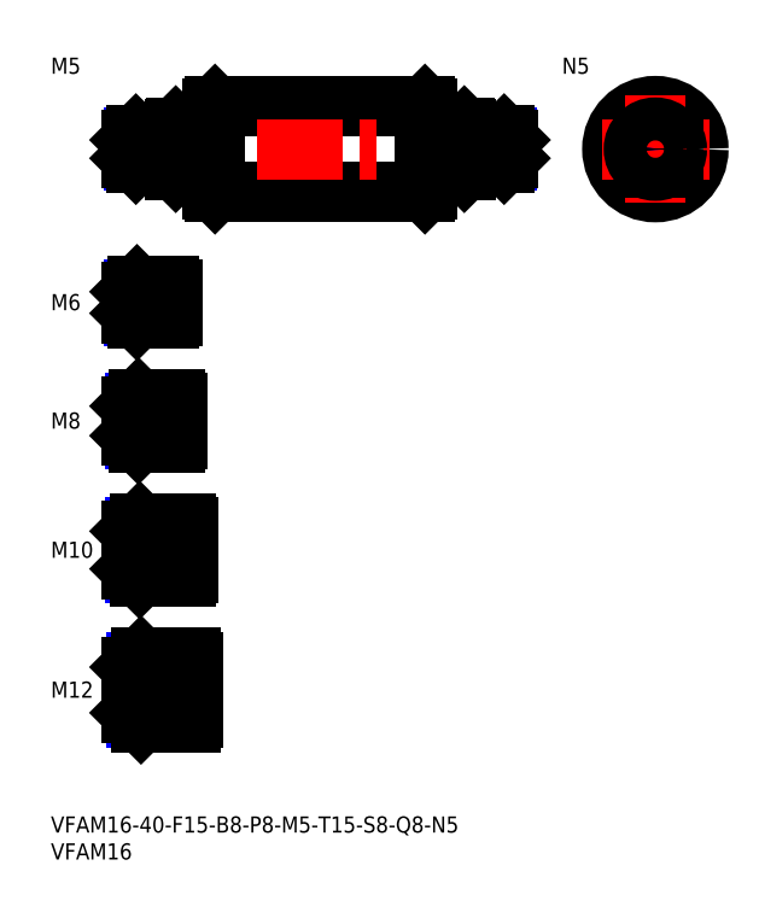
<metadata>
{"format":"dxf","ext":"dxf","renderer":"ezdxf+matplotlib","layout":"modelspace","background":"white","min_lineweight":24,"dpi":150}
</metadata>
<code>
0
SECTION
2
ENTITIES
0
INSERT
8
MSM_CONTINUOUS
2
*U14
10
0
20
0
30
0
0
INSERT
8
MSM_CONTINUOUS
2
*U15
10
0
20
0
30
0
0
LINE
8
MSM_CENTER
10
13
20
23.5
30
0
11
28.5
21
23.5
31
0
0
INSERT
8
MSM_CONTINUOUS
2
*U16
10
0
20
0
30
0
0
INSERT
8
MSM_CONTINUOUS
2
*U17
10
0
20
0
30
0
0
LINE
8
MSM_CENTER
10
13
20
49.5
30
0
11
27.5
21
49.5
31
0
0
INSERT
8
MSM_CONTINUOUS
2
*U18
10
0
20
0
30
0
0
LINE
8
MSM_CENTER
10
13
20
73.5
30
0
11
25.5
21
73.5
31
0
0
INSERT
8
MSM_CONTINUOUS
2
*U19
10
0
20
0
30
0
0
LINE
8
MSM_CENTER
10
13
20
95.5
30
0
11
24.5
21
95.5
31
0
0
LINE
8
MSM_CONTINUOUS
10
22
20
98.5
30
0
11
16
21
98.5
31
0
0
LINE
8
MSM_NARROW
10
22
20
97.96
30
0
11
15.46
21
97.96
31
0
0
LINE
8
MSM_NARROW
10
22
20
93.04
30
0
11
15.46
21
93.04
31
0
0
LINE
8
MSM_CONTINUOUS
10
22
20
92.5
30
0
11
16
21
92.5
31
0
0
LINE
8
MSM_CONTINUOUS
10
15
20
97.5
30
0
11
15
21
93.5
31
0
0
LINE
8
MSM_NARROW
10
23
20
70.18
30
0
11
15.57
21
70.18
31
0
0
LINE
8
MSM_CONTINUOUS
10
23
20
69.5
30
0
11
16.25
21
69.5
31
0
0
LINE
8
MSM_CONTINUOUS
10
23
20
77.5
30
0
11
16.25
21
77.5
31
0
0
LINE
8
MSM_NARROW
10
23
20
76.82
30
0
11
15.57
21
76.82
31
0
0
LINE
8
MSM_CONTINUOUS
10
15
20
70.75
30
0
11
15
21
76.25
31
0
0
LINE
8
MSM_NARROW
10
25
20
45.31
30
0
11
15.69
21
45.31
31
0
0
LINE
8
MSM_CONTINUOUS
10
25
20
44.5
30
0
11
16.5
21
44.5
31
0
0
LINE
8
MSM_CONTINUOUS
10
25
20
54.5
30
0
11
16.5
21
54.5
31
0
0
LINE
8
MSM_NARROW
10
25
20
53.69
30
0
11
15.69
21
53.69
31
0
0
LINE
8
MSM_CONTINUOUS
10
15
20
46
30
0
11
15
21
53
31
0
0
LINE
8
MSM_NARROW
10
26
20
18.45
30
0
11
15.8
21
18.45
31
0
0
LINE
8
MSM_CONTINUOUS
10
26
20
17.5
30
0
11
16.75
21
17.5
31
0
0
LINE
8
MSM_CONTINUOUS
10
26
20
29.5
30
0
11
16.75
21
29.5
31
0
0
LINE
8
MSM_NARROW
10
26
20
28.55
30
0
11
15.8
21
28.55
31
0
0
LINE
8
MSM_CONTINUOUS
10
15
20
19.25
30
0
11
15
21
27.75
31
0
0
LINE
8
MSM_CONTINUOUS
10
22
20
98.5
30
0
11
22
21
92.5
31
0
0
LINE
8
MSM_CONTINUOUS
10
23
20
77.5
30
0
11
23
21
69.5
31
0
0
LINE
8
MSM_CONTINUOUS
10
26
20
17.5
30
0
11
26
21
29.5
31
0
0
LINE
8
MSM_CONTINUOUS
10
25
20
54.5
30
0
11
25
21
44.5
31
0
0
LINE
8
MSM_CONTINUOUS
10
16
20
98.5
30
0
11
15
21
97.5
31
0
0
LINE
8
MSM_CONTINUOUS
10
16
20
92.5
30
0
11
15
21
93.5
31
0
0
LINE
8
MSM_CONTINUOUS
10
16
20
98.5
30
0
11
16
21
92.5
31
0
0
LINE
8
MSM_CONTINUOUS
10
16.25
20
77.5
30
0
11
15
21
76.25
31
0
0
LINE
8
MSM_CONTINUOUS
10
16.25
20
69.5
30
0
11
15
21
70.75
31
0
0
LINE
8
MSM_CONTINUOUS
10
16.25
20
77.5
30
0
11
16.25
21
69.5
31
0
0
LINE
8
MSM_CONTINUOUS
10
16.5
20
54.5
30
0
11
15
21
53
31
0
0
LINE
8
MSM_CONTINUOUS
10
16.5
20
44.5
30
0
11
15
21
46
31
0
0
LINE
8
MSM_CONTINUOUS
10
16.5
20
54.5
30
0
11
16.5
21
44.5
31
0
0
LINE
8
MSM_CONTINUOUS
10
16.75
20
29.5
30
0
11
15
21
27.75
31
0
0
LINE
8
MSM_CONTINUOUS
10
16.75
20
17.5
30
0
11
15
21
19.25
31
0
0
LINE
8
MSM_CONTINUOUS
10
16.75
20
29.5
30
0
11
16.75
21
17.5
31
0
0
LINE
8
MSM_CONTINUOUS
10
22.5
20
97.96
30
0
11
22.5
21
93.04
31
0
0
LINE
8
MSM_CONTINUOUS
10
22
20
97.96
30
0
11
22.5
21
97.96
31
0
0
LINE
8
MSM_CONTINUOUS
10
22
20
93.04
30
0
11
22.5
21
93.04
31
0
0
LINE
8
MSM_CONTINUOUS
10
23.5
20
76.82
30
0
11
23.5
21
70.18
31
0
0
LINE
8
MSM_CONTINUOUS
10
23
20
76.82
30
0
11
23.5
21
76.82
31
0
0
LINE
8
MSM_CONTINUOUS
10
23
20
70.18
30
0
11
23.5
21
70.18
31
0
0
LINE
8
MSM_CONTINUOUS
10
25.5
20
53.69
30
0
11
25.5
21
45.31
31
0
0
LINE
8
MSM_CONTINUOUS
10
25
20
53.69
30
0
11
25.5
21
53.69
31
0
0
LINE
8
MSM_CONTINUOUS
10
25
20
45.31
30
0
11
25.5
21
45.31
31
0
0
LINE
8
MSM_CONTINUOUS
10
26.5
20
18.45
30
0
11
26.5
21
28.55
31
0
0
LINE
8
MSM_CONTINUOUS
10
26
20
28.55
30
0
11
26.5
21
28.55
31
0
0
LINE
8
MSM_CONTINUOUS
10
26
20
18.45
30
0
11
26.5
21
18.45
31
0
0
CIRCLE
8
MSM_CONTINUOUS
10
112.3
20
124
30
0
40
8
0
LINE
8
MSM_CENTER
10
102.3
20
124
30
0
11
122.3
21
124
31
0
0
LINE
8
MSM_CONTINUOUS
10
30.5
20
132
30
0
11
69.5
21
132
31
0
0
LINE
8
MSM_CONTINUOUS
10
30.5
20
116
30
0
11
69.5
21
116
31
0
0
LINE
8
MSM_CENTER
10
12.96
20
124
30
0
11
87
21
124
31
0
0
LINE
8
MSM_CONTINUOUS
10
30
20
131.5
30
0
11
30
21
116.5
31
0
0
LINE
8
MSM_CONTINUOUS
10
30.5
20
132
30
0
11
30.5
21
116
31
0
0
LINE
8
MSM_CONTINUOUS
10
30
20
116.5
30
0
11
30.5
21
116
31
0
0
LINE
8
MSM_CONTINUOUS
10
30.5
20
132
30
0
11
30
21
131.5
31
0
0
LINE
8
MSM_CONTINUOUS
10
70
20
131.5
30
0
11
70
21
116.5
31
0
0
LINE
8
MSM_CONTINUOUS
10
69.5
20
132
30
0
11
69.5
21
116
31
0
0
LINE
8
MSM_CONTINUOUS
10
69.5
20
116
30
0
11
70
21
116.5
31
0
0
LINE
8
MSM_CONTINUOUS
10
69.5
20
132
30
0
11
70
21
131.5
31
0
0
LINE
8
MSM_CENTER
10
112.3
20
134
30
0
11
112.3
21
114
31
0
0
LINE
8
MSM_CONTINUOUS
10
29
20
128
30
0
11
29
21
120
31
0
0
LINE
8
MSM_CONTINUOUS
10
23.2
20
128
30
0
11
23.2
21
120
31
0
0
LINE
8
MSM_CONTINUOUS
10
23
20
127.8
30
0
11
23
21
120.2
31
0
0
LINE
8
MSM_CONTINUOUS
10
23.2
20
120
30
0
11
29
21
120
31
0
0
LINE
8
MSM_CONTINUOUS
10
23.2
20
120
30
0
11
23
21
120.2
31
0
0
LINE
8
MSM_CONTINUOUS
10
29
20
120.1
30
0
11
30
21
120.1
31
0
0
LINE
8
MSM_CONTINUOUS
10
23.2
20
128
30
0
11
29
21
128
31
0
0
LINE
8
MSM_CONTINUOUS
10
23.2
20
128
30
0
11
23
21
127.8
31
0
0
LINE
8
MSM_CONTINUOUS
10
29
20
127.9
30
0
11
30
21
127.9
31
0
0
LINE
8
MSM_DASHED
10
15.87
20
124
30
0
11
15
21
123.5
31
0
0
LINE
8
MSM_DASHED
10
15.87
20
124
30
0
11
15
21
124.5
31
0
0
LINE
8
MSM_CONTINUOUS
10
22.5
20
126.5
30
0
11
15.8
21
126.5
31
0
0
LINE
8
MSM_NARROW
10
22.5
20
126.1
30
0
11
15.37
21
126.1
31
0
0
LINE
8
MSM_NARROW
10
22.5
20
121.9
30
0
11
15.37
21
121.9
31
0
0
LINE
8
MSM_CONTINUOUS
10
22.5
20
121.5
30
0
11
15.8
21
121.5
31
0
0
LINE
8
MSM_CONTINUOUS
10
15
20
122.3
30
0
11
15
21
125.7
31
0
0
LINE
8
MSM_CONTINUOUS
10
22.5
20
126.5
30
0
11
22.5
21
121.5
31
0
0
LINE
8
MSM_CONTINUOUS
10
15.8
20
126.5
30
0
11
15
21
125.7
31
0
0
LINE
8
MSM_CONTINUOUS
10
15.8
20
121.5
30
0
11
15
21
122.3
31
0
0
LINE
8
MSM_CONTINUOUS
10
15.8
20
126.5
30
0
11
15.8
21
121.5
31
0
0
LINE
8
MSM_CONTINUOUS
10
22.5
20
126.1
30
0
11
23
21
126.1
31
0
0
LINE
8
MSM_CONTINUOUS
10
22.5
20
121.9
30
0
11
23
21
121.9
31
0
0
INSERT
8
MSM_CONTINUOUS
2
*U20
10
0
20
0
30
0
0
CIRCLE
8
MSM_NARROW
10
112.3
20
124
30
0
40
2.067
0
CIRCLE
8
MSM_CONTINUOUS
10
112.3
20
124
30
0
40
2.5
0
CIRCLE
8
MSM_CONTINUOUS
10
112.3
20
124
30
0
40
4
0
CIRCLE
8
MSM_CONTINUOUS
10
112.3
20
124
30
0
40
0.5
0
LINE
8
MSM_CONTINUOUS
10
71
20
128
30
0
11
71
21
120
31
0
0
LINE
8
MSM_CONTINUOUS
10
76.8
20
128
30
0
11
76.8
21
120
31
0
0
LINE
8
MSM_CONTINUOUS
10
77
20
127.8
30
0
11
77
21
120.2
31
0
0
LINE
8
MSM_CONTINUOUS
10
76.8
20
120
30
0
11
71
21
120
31
0
0
LINE
8
MSM_CONTINUOUS
10
76.8
20
120
30
0
11
77
21
120.2
31
0
0
LINE
8
MSM_CONTINUOUS
10
71
20
120.1
30
0
11
70
21
120.1
31
0
0
LINE
8
MSM_CONTINUOUS
10
76.8
20
128
30
0
11
71
21
128
31
0
0
LINE
8
MSM_CONTINUOUS
10
76.8
20
128
30
0
11
77
21
127.8
31
0
0
LINE
8
MSM_CONTINUOUS
10
71
20
127.9
30
0
11
70
21
127.9
31
0
0
LINE
8
MSM_DASHED
10
84.13
20
124
30
0
11
85
21
123.5
31
0
0
LINE
8
MSM_DASHED
10
84.13
20
124
30
0
11
85
21
124.5
31
0
0
LINE
8
MSM_CONTINUOUS
10
77.5
20
126.5
30
0
11
84.2
21
126.5
31
0
0
LINE
8
MSM_NARROW
10
77.5
20
126.1
30
0
11
84.63
21
126.1
31
0
0
LINE
8
MSM_NARROW
10
77.5
20
121.9
30
0
11
84.63
21
121.9
31
0
0
LINE
8
MSM_CONTINUOUS
10
77.5
20
121.5
30
0
11
84.2
21
121.5
31
0
0
LINE
8
MSM_CONTINUOUS
10
85
20
122.3
30
0
11
85
21
125.7
31
0
0
LINE
8
MSM_CONTINUOUS
10
77.5
20
126.5
30
0
11
77.5
21
121.5
31
0
0
LINE
8
MSM_CONTINUOUS
10
84.2
20
126.5
30
0
11
85
21
125.7
31
0
0
LINE
8
MSM_CONTINUOUS
10
84.2
20
121.5
30
0
11
85
21
122.3
31
0
0
LINE
8
MSM_CONTINUOUS
10
84.2
20
126.5
30
0
11
84.2
21
121.5
31
0
0
LINE
8
MSM_CONTINUOUS
10
77.5
20
126.1
30
0
11
77
21
126.1
31
0
0
LINE
8
MSM_CONTINUOUS
10
77.5
20
121.9
30
0
11
77
21
121.9
31
0
0
INSERT
8
MSM_CONTINUOUS
2
*U21
10
0
20
0
30
0
0
ENDSEC
0
EOF

</code>
